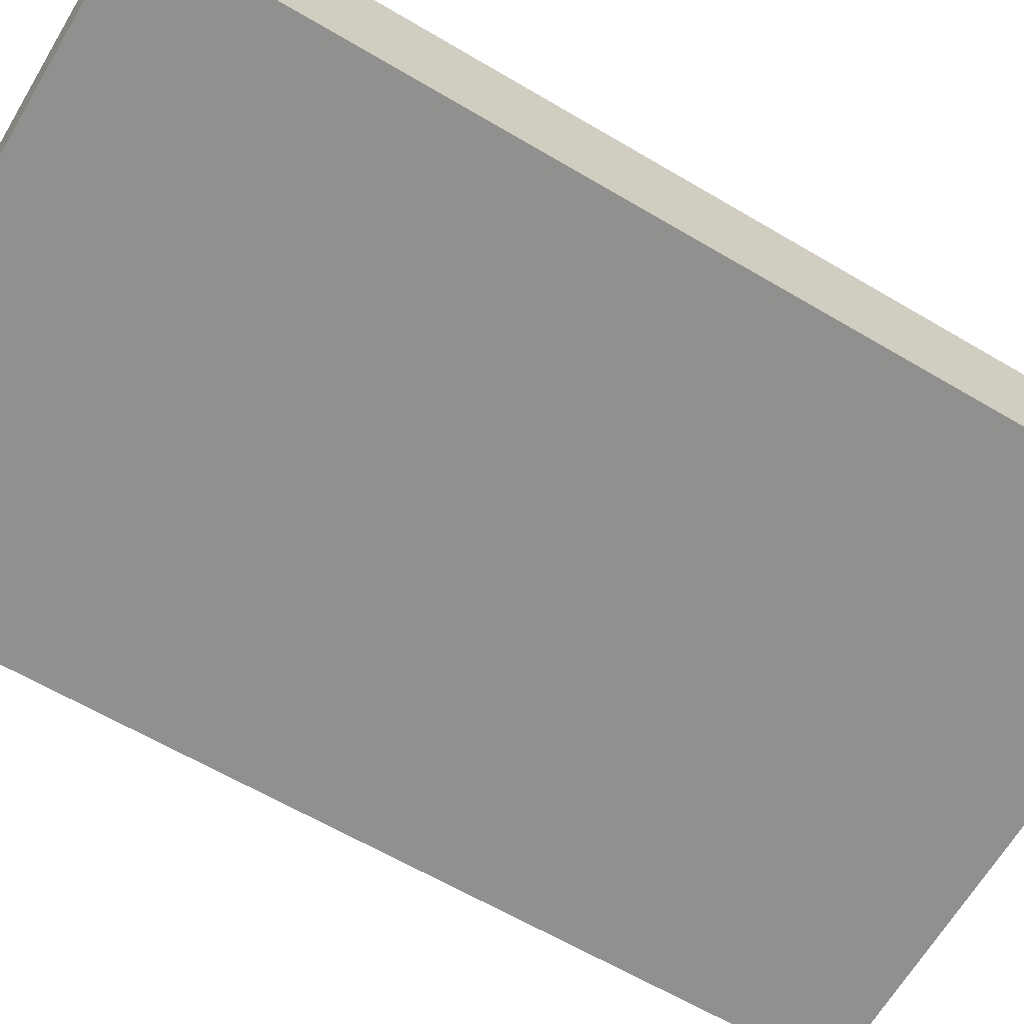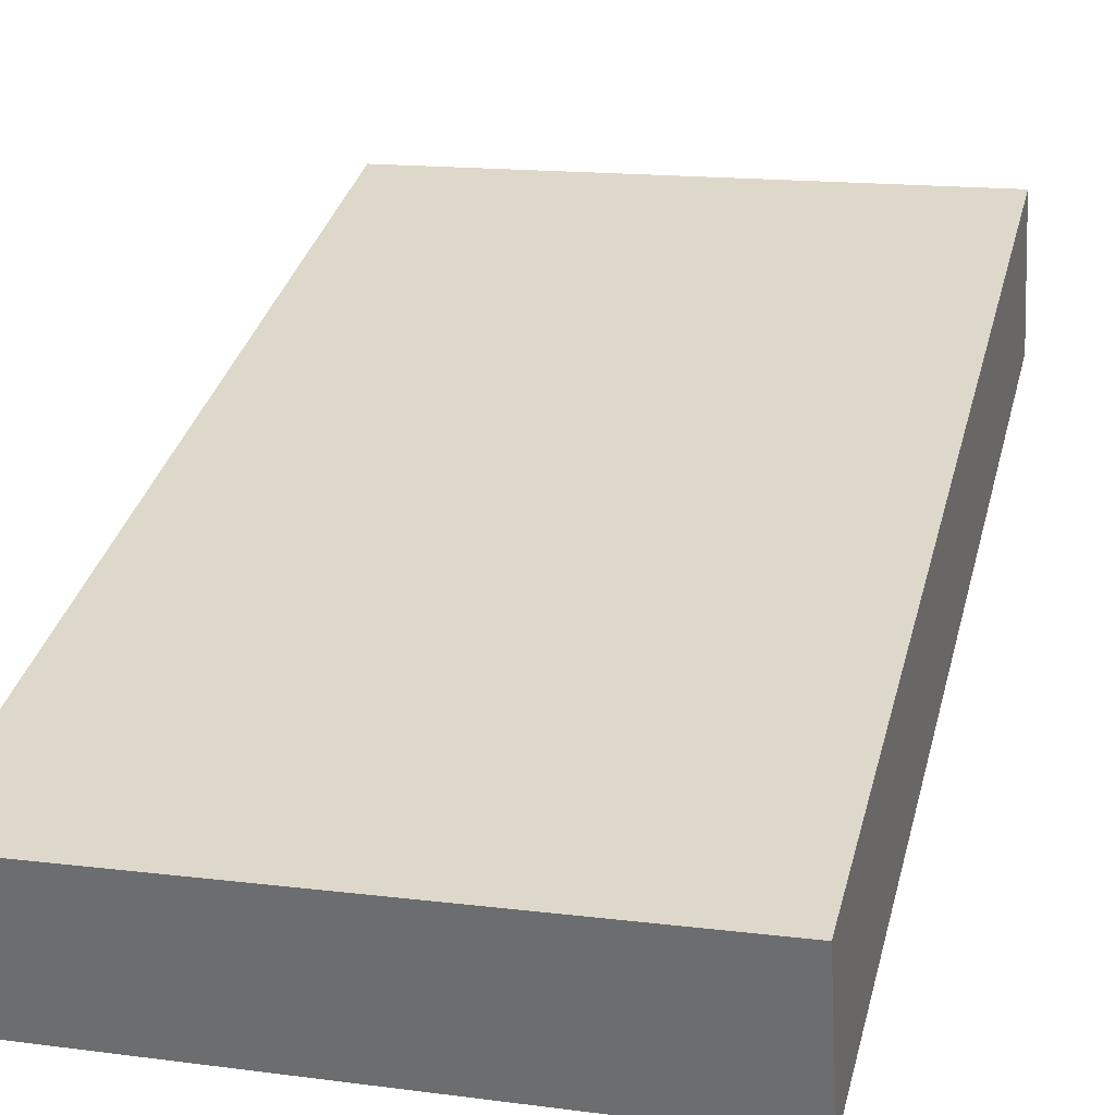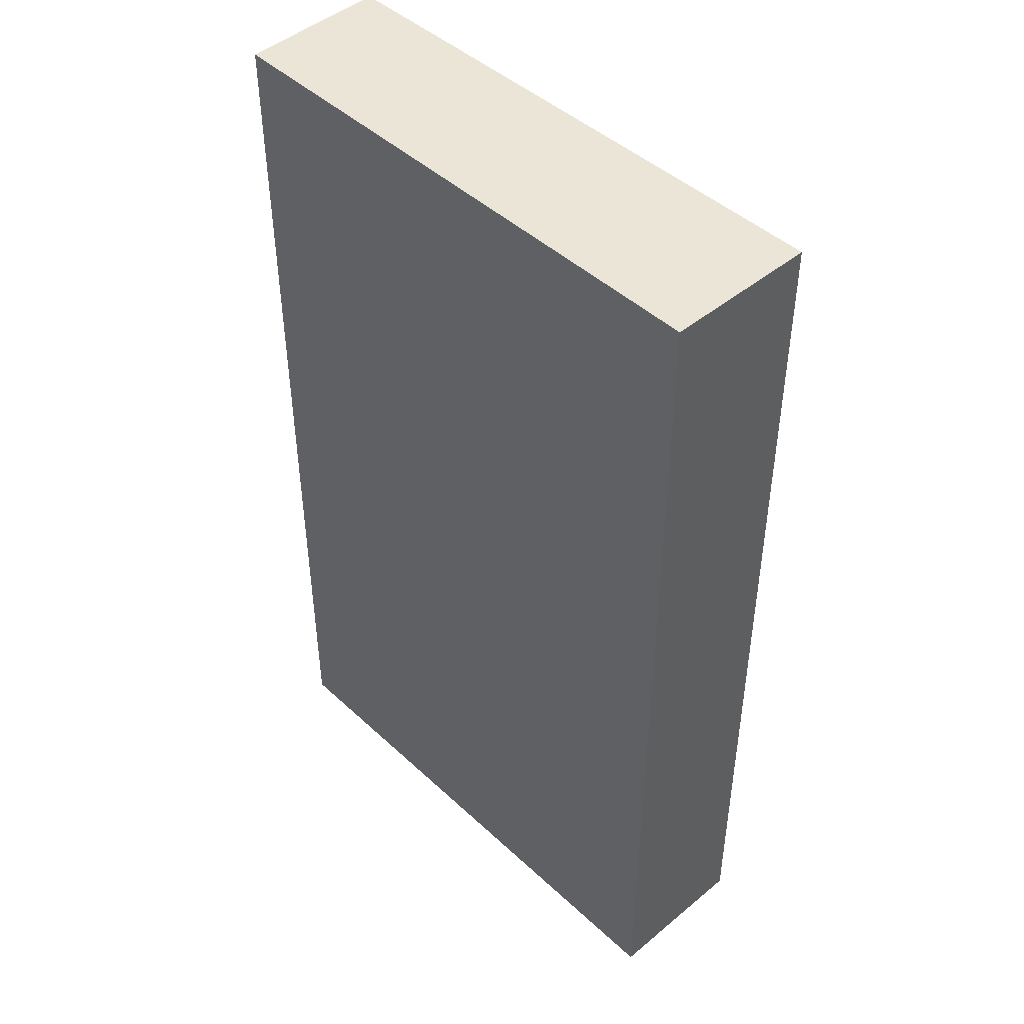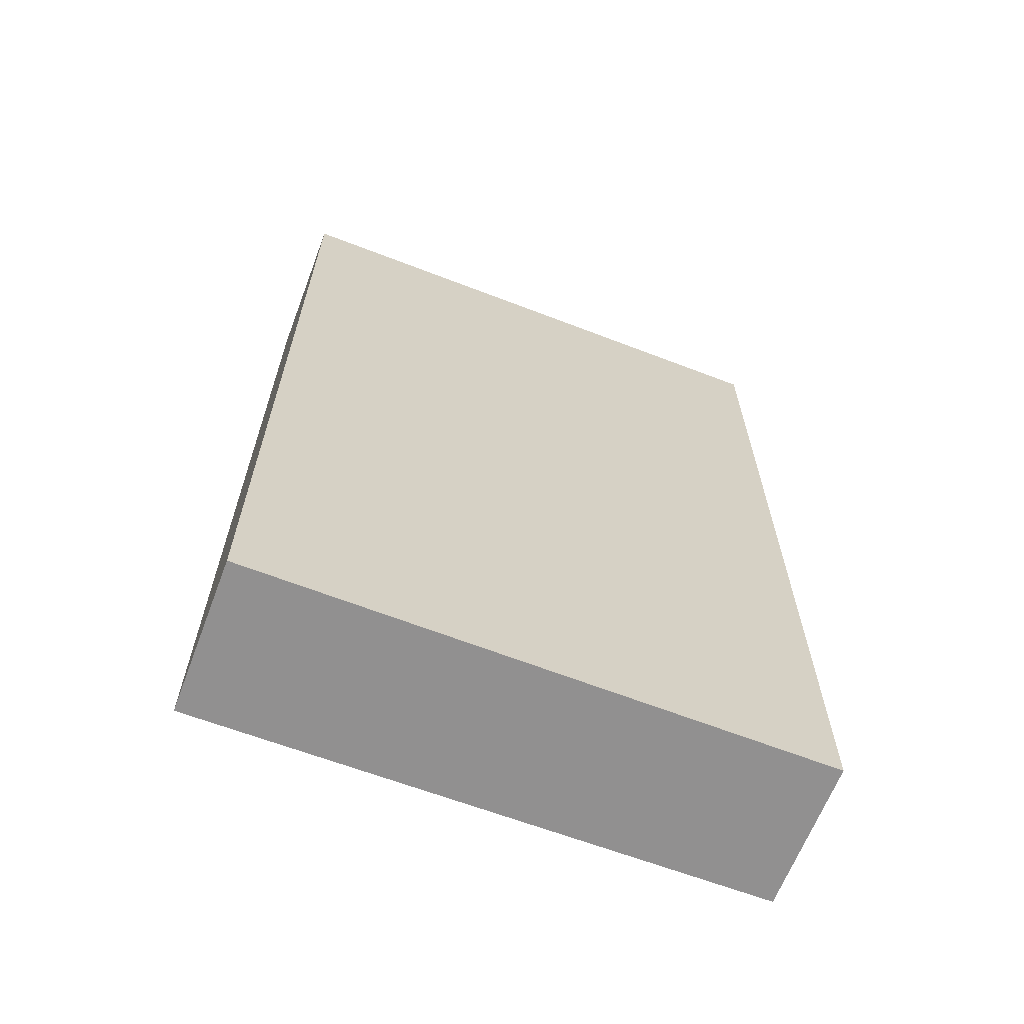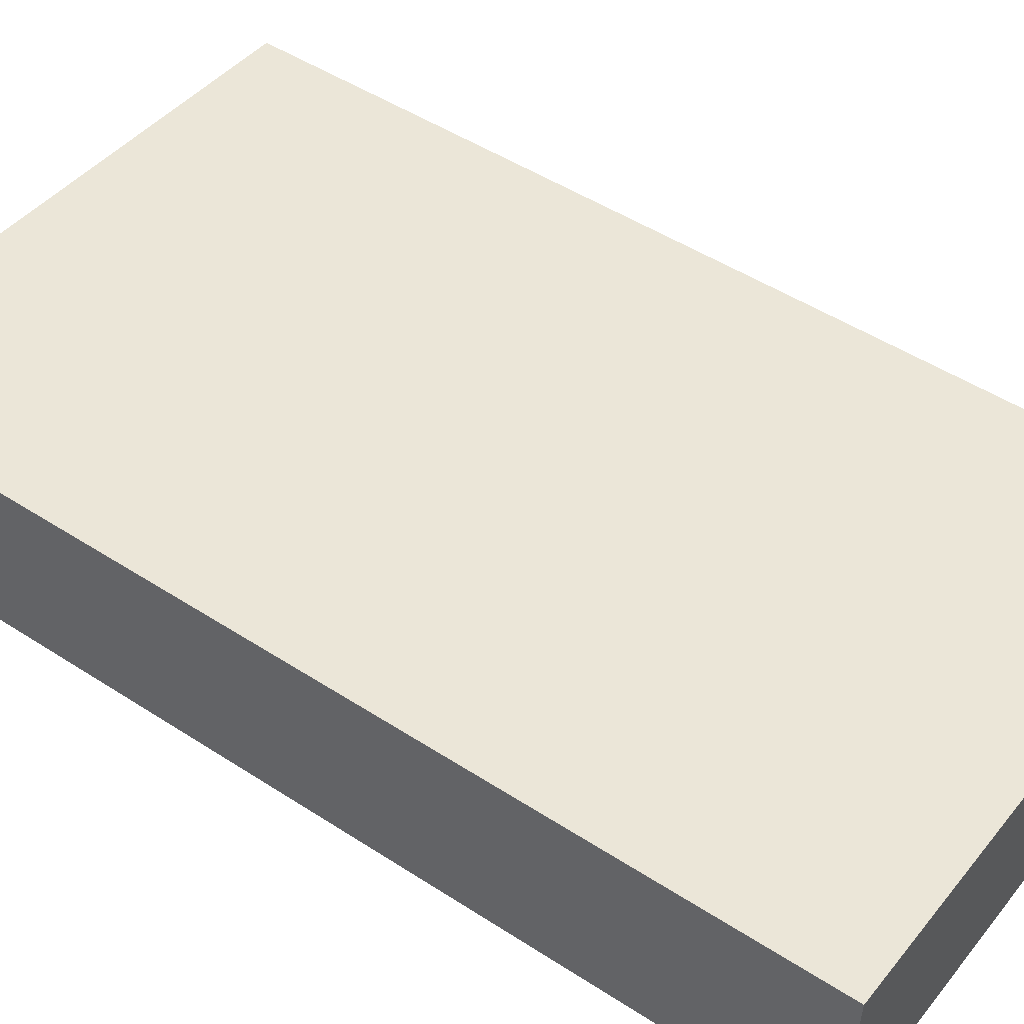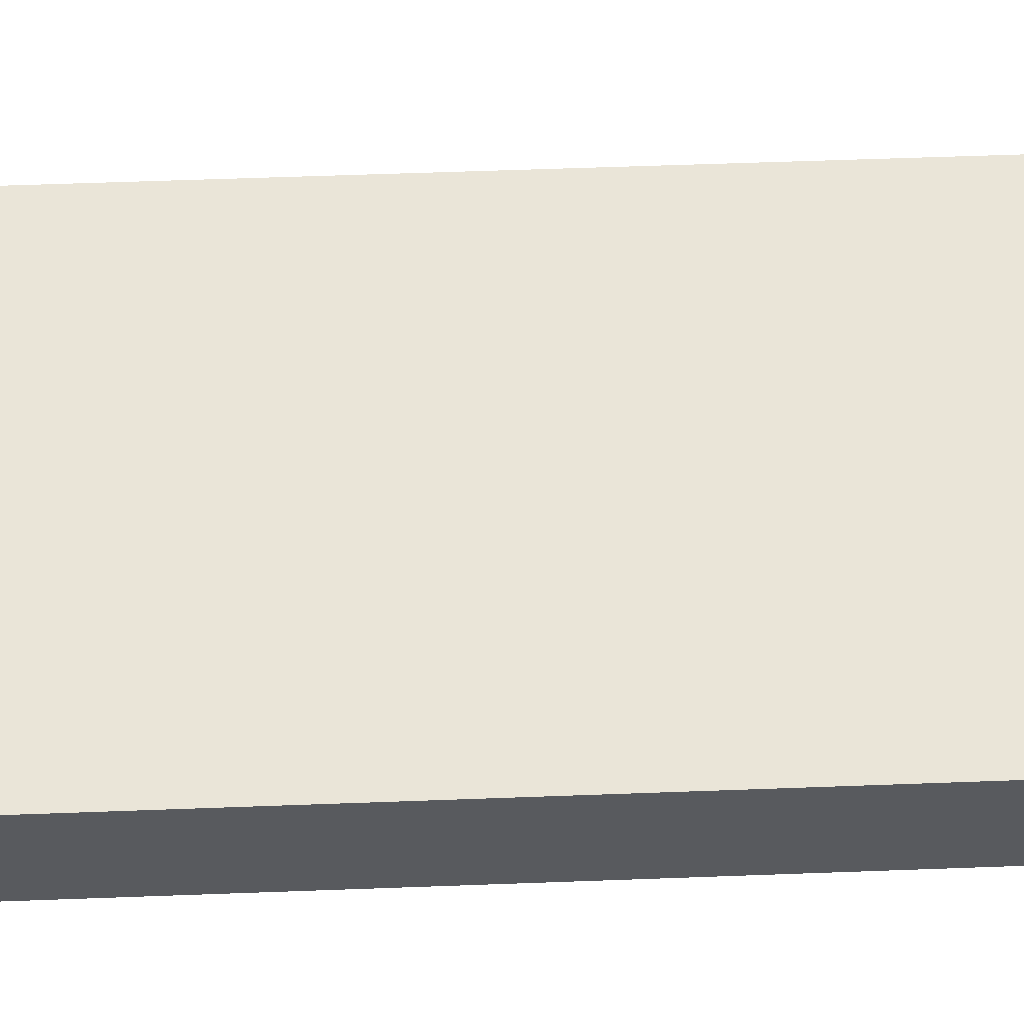
<metadata>
{"format":"obj","ext":"obj","renderer":"f3d","projection":"perspective","resolution":1024,"background":"white","views":[{"elev":-62.0,"azim":-121.1,"up":"+Z"},{"elev":33.6,"azim":-166.1,"up":"+Z"},{"elev":45.9,"azim":-129.5,"up":"+Y"},{"elev":-65.8,"azim":-16.7,"up":"+Y"},{"elev":48.7,"azim":-54.1,"up":"+Z"},{"elev":63.0,"azim":-92.1,"up":"+Z"}]}
</metadata>
<code>
v  3.809 6.356 0.725
v  0 6.356 3.892e-16
v  0.07 6.356 1.014
v  3.724 6.356 -0.253
v  0 0 0
v  0.07 -6.209e-17 1.014
v  3.809 -4.439e-17 0.725
v  3.724 1.549e-17 -0.253
g defaultobject
f 1 2 3
f 2 1 4
f 5 3 2
f 3 5 6
f 6 1 3
f 1 6 7
f 7 4 1
f 4 7 8
f 8 2 4
f 2 8 5
f 8 6 5
f 6 8 7

</code>
